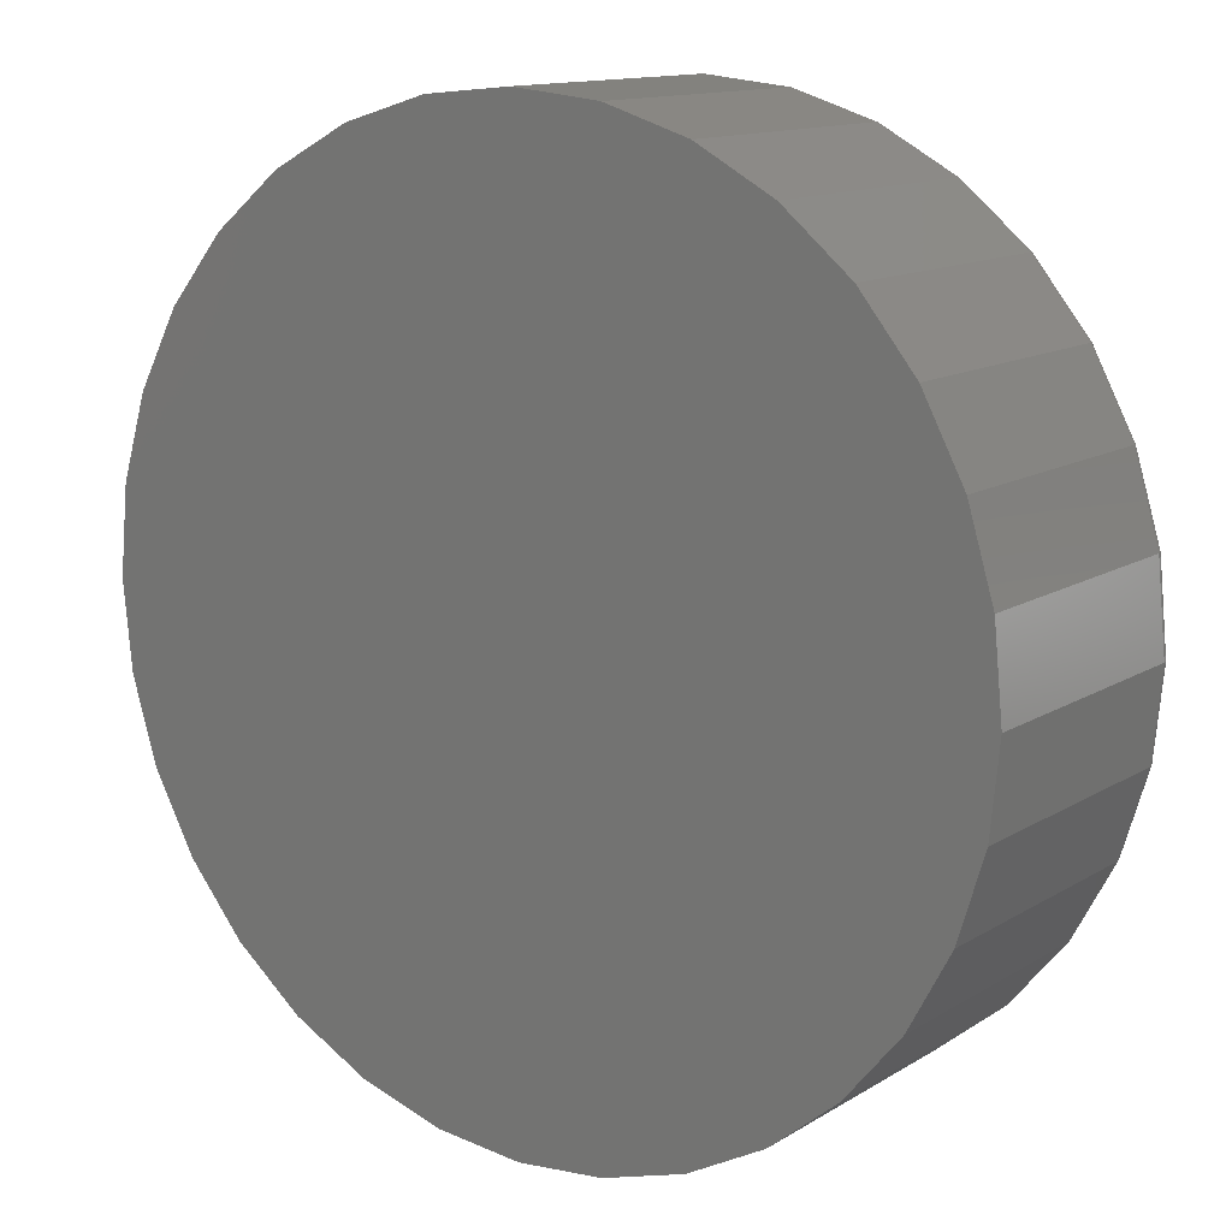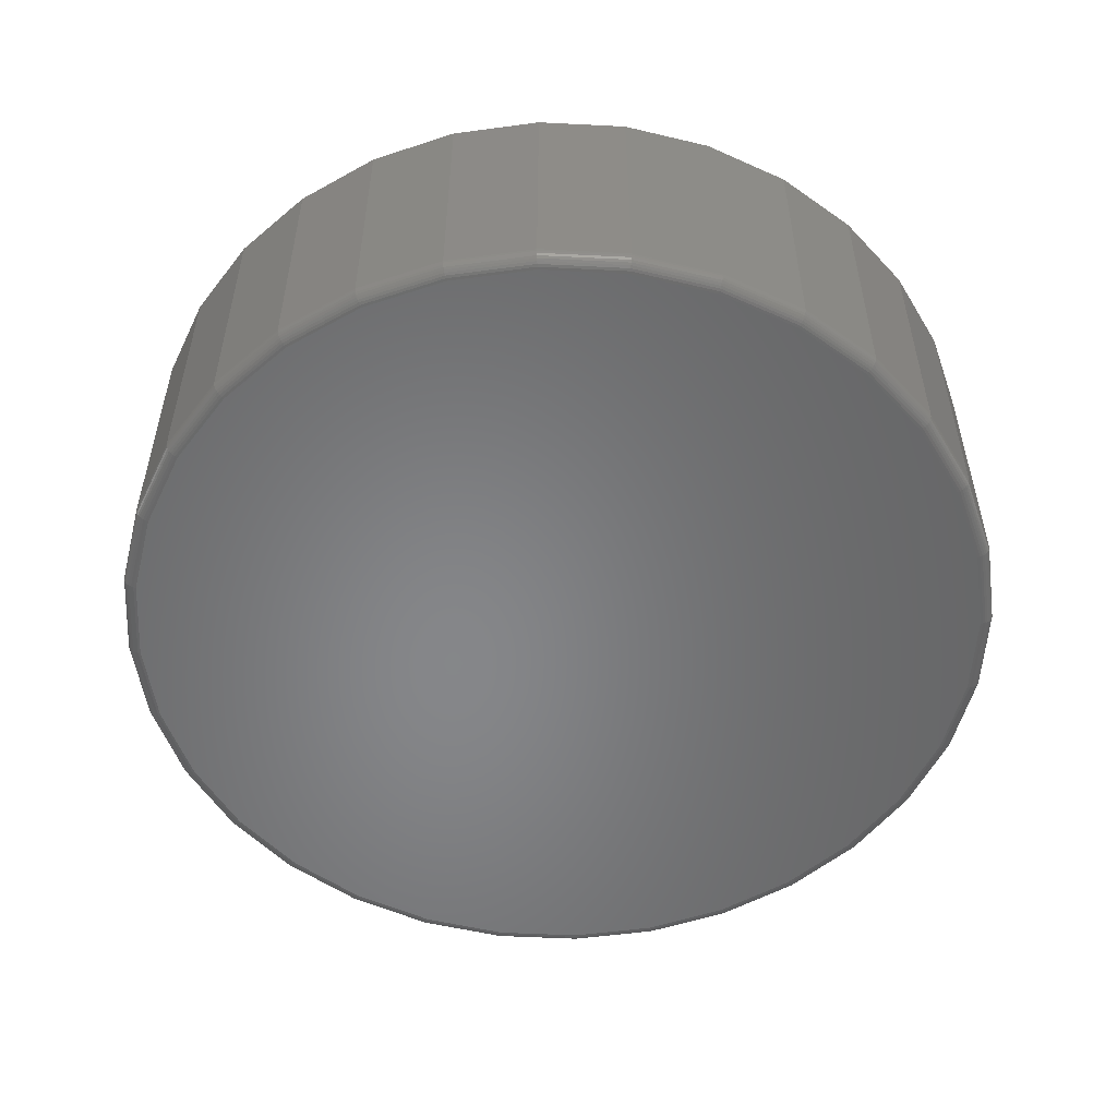
<metadata>
{"format":"stl","ext":"stl","renderer":"f3d","projection":"perspective","resolution":1024,"background":"white","views":[{"elev":13.0,"azim":-143.7,"up":"+Z"},{"elev":-53.5,"azim":-121.2,"up":"+Y"}]}
</metadata>
<code>
# stl→obj: 320 verts, 636 faces
v -0.1354 -0.4688 0.7203
v 0.1512 -0.4688 0.7203
v 0.007895 -0.4688 0.7345
v 0.289 -0.4688 0.6785
v -0.2732 -0.4688 0.6785
v 0.4159 -0.4688 0.6107
v -0.4001 -0.4688 0.6107
v 0.5272 -0.4688 0.5193
v -0.5114 -0.4688 0.5193
v 0.6186 -0.4688 0.408
v -0.6028 -0.4688 0.408
v 0.6864 -0.4688 0.2811
v -0.6707 -0.4688 0.2811
v 0.7282 -0.4688 0.1433
v -0.7125 -0.4688 0.1433
v 0.7424 -0.4688 -2.853e-16
v -0.7266 -0.4688 -9.04e-16
v 0.7282 -0.4688 -0.1433
v -0.7125 -0.4688 -0.1433
v 0.6864 -0.4688 -0.2811
v -0.6707 -0.4688 -0.2811
v 0.6186 -0.4688 -0.408
v -0.6028 -0.4688 -0.408
v 0.5272 -0.4688 -0.5193
v -0.5114 -0.4688 -0.5193
v 0.4159 -0.4688 -0.6107
v -0.4001 -0.4688 -0.6107
v 0.289 -0.4688 -0.6785
v -0.2732 -0.4688 -0.6785
v 0.1512 -0.4688 -0.7203
v -0.1354 -0.4688 -0.7203
v 0.007895 -0.4688 -0.7345
v 0.7658 1.674e-16 -9.282e-17
v 0.7658 -0.4453 -9.516e-16
v 0.7512 1.658e-16 -0.1479
v 0.7512 -0.4453 -0.1479
v 0.7081 1.61e-16 -0.29
v 0.7081 -0.4453 -0.29
v 0.6381 1.532e-16 -0.4211
v 0.6381 -0.4453 -0.4211
v 0.5438 1.428e-16 -0.5359
v 0.5438 -0.4453 -0.5359
v 0.429 1.3e-16 -0.6302
v 0.429 -0.4453 -0.6302
v 0.2979 1.155e-16 -0.7002
v 0.2979 -0.4453 -0.7002
v 0.1558 9.968e-17 -0.7433
v 0.1558 -0.4453 -0.7433
v 0.007895 8.327e-17 -0.7579
v 0.007895 -0.4453 -0.7579
v -0.14 6.685e-17 -0.7433
v -0.14 -0.4453 -0.7433
v -0.2821 5.107e-17 -0.7002
v -0.2821 -0.4453 -0.7002
v -0.4132 3.652e-17 -0.6302
v -0.4132 -0.4453 -0.6302
v -0.528 2.377e-17 -0.5359
v -0.528 -0.4453 -0.5359
v -0.6223 1.33e-17 -0.4211
v -0.6223 -0.4453 -0.4211
v -0.6923 5.529e-18 -0.29
v -0.6923 -0.4453 -0.29
v -0.7354 7.403e-19 -0.1479
v -0.7354 -0.4453 -0.1479
v -0.75 -8.765e-19 9.281e-17
v -0.75 -0.4453 9.281e-17
v -0.7354 7.403e-19 0.1479
v -0.7354 -0.4453 0.1479
v -0.6923 5.529e-18 0.29
v -0.6923 -0.4453 0.29
v -0.6223 1.33e-17 0.4211
v -0.6223 -0.4453 0.4211
v -0.528 2.377e-17 0.5359
v -0.528 -0.4453 0.5359
v -0.4132 3.652e-17 0.6302
v -0.4132 -0.4453 0.6302
v -0.2821 5.107e-17 0.7002
v -0.2821 -0.4453 0.7002
v -0.14 6.685e-17 0.7433
v -0.14 -0.4453 0.7433
v 0.007895 8.327e-17 0.7579
v 0.007895 -0.4453 0.7579
v 0.1558 9.968e-17 0.7433
v 0.1558 -0.4453 0.7433
v 0.2979 1.155e-16 0.7002
v 0.2979 -0.4453 0.7002
v 0.429 1.3e-16 0.6302
v 0.429 -0.4453 0.6302
v 0.5438 1.428e-16 0.5359
v 0.5438 -0.4453 0.5359
v 0.6381 1.532e-16 0.4211
v 0.6381 -0.4453 0.4211
v 0.7081 1.61e-16 0.29
v 0.7081 -0.4453 0.29
v 0.7512 1.658e-16 0.1479
v 0.7512 -0.4453 0.1479
v 0.7469 -0.4683 -2.771e-16
v 0.7327 -0.4683 -0.1442
v 0.7513 -0.467 -3.326e-16
v 0.737 -0.467 -0.145
v 0.7554 -0.4648 -2.771e-16
v 0.741 -0.4648 -0.1458
v 0.7589 -0.4619 -3.327e-16
v 0.7445 -0.4619 -0.1465
v 0.7618 -0.4583 -3.328e-16
v 0.7474 -0.4583 -0.1471
v 0.764 -0.4543 -2.774e-16
v 0.7495 -0.4543 -0.1475
v 0.7653 -0.4499 -3.33e-16
v 0.7508 -0.4499 -0.1478
v -0.7169 -0.4683 -0.1442
v -0.7311 -0.4683 -1.105e-16
v -0.7212 -0.467 -0.145
v -0.7355 -0.467 -5.504e-17
v -0.7252 -0.4648 -0.1458
v -0.7396 -0.4648 -1.106e-16
v -0.7287 -0.4619 -0.1465
v -0.7431 -0.4619 -1.107e-16
v -0.7316 -0.4583 -0.1471
v -0.7461 -0.4583 -1.107e-16
v -0.7337 -0.4543 -0.1475
v -0.7482 -0.4543 -1.663e-16
v -0.735 -0.4499 -0.1478
v -0.7495 -0.4499 -1.109e-16
v -0.6749 -0.4683 -0.2828
v -0.6789 -0.467 -0.2845
v -0.6827 -0.4648 -0.286
v -0.686 -0.4619 -0.2874
v -0.6887 -0.4583 -0.2885
v -0.6907 -0.4543 -0.2894
v -0.6919 -0.4499 -0.2899
v -0.6066 -0.4683 -0.4106
v -0.6102 -0.467 -0.413
v -0.6136 -0.4648 -0.4153
v -0.6166 -0.4619 -0.4172
v -0.619 -0.4583 -0.4189
v -0.6208 -0.4543 -0.4201
v -0.6219 -0.4499 -0.4208
v -0.5147 -0.4683 -0.5226
v -0.5178 -0.467 -0.5257
v -0.5207 -0.4648 -0.5285
v -0.5232 -0.4619 -0.5311
v -0.5252 -0.4583 -0.5331
v -0.5268 -0.4543 -0.5347
v -0.5277 -0.4499 -0.5356
v -0.4027 -0.4683 -0.6145
v -0.4051 -0.467 -0.6181
v -0.4074 -0.4648 -0.6215
v -0.4094 -0.4619 -0.6245
v -0.411 -0.4583 -0.6269
v -0.4122 -0.4543 -0.6287
v -0.4129 -0.4499 -0.6298
v -0.2749 -0.4683 -0.6828
v -0.2766 -0.467 -0.6868
v -0.2782 -0.4648 -0.6906
v -0.2795 -0.4619 -0.6939
v -0.2806 -0.4583 -0.6966
v -0.2815 -0.4543 -0.6986
v -0.282 -0.4499 -0.6998
v -0.1363 -0.4683 -0.7248
v -0.1371 -0.467 -0.7291
v -0.1379 -0.4648 -0.7331
v -0.1386 -0.4619 -0.7366
v -0.1392 -0.4583 -0.7395
v -0.1396 -0.4543 -0.7416
v -0.1399 -0.4499 -0.7429
v 0.007895 -0.4683 -0.739
v 0.007895 -0.467 -0.7434
v 0.007895 -0.4648 -0.7475
v 0.007895 -0.4619 -0.751
v 0.007895 -0.4583 -0.7539
v 0.007895 -0.4543 -0.7561
v 0.007895 -0.4499 -0.7574
v 0.1521 -0.4683 -0.7248
v 0.1529 -0.467 -0.7291
v 0.1537 -0.4648 -0.7331
v 0.1544 -0.4619 -0.7366
v 0.155 -0.4583 -0.7395
v 0.1554 -0.4543 -0.7416
v 0.1557 -0.4499 -0.7429
v 0.2907 -0.4683 -0.6828
v 0.2924 -0.467 -0.6868
v 0.2939 -0.4648 -0.6906
v 0.2953 -0.4619 -0.6939
v 0.2964 -0.4583 -0.6966
v 0.2972 -0.4543 -0.6986
v 0.2978 -0.4499 -0.6998
v 0.4185 -0.4683 -0.6145
v 0.4209 -0.467 -0.6181
v 0.4232 -0.4648 -0.6215
v 0.4251 -0.4619 -0.6245
v 0.4268 -0.4583 -0.6269
v 0.428 -0.4543 -0.6287
v 0.4287 -0.4499 -0.6298
v 0.5305 -0.4683 -0.5226
v 0.5336 -0.467 -0.5257
v 0.5364 -0.4648 -0.5285
v 0.539 -0.4619 -0.5311
v 0.541 -0.4583 -0.5331
v 0.5425 -0.4543 -0.5347
v 0.5435 -0.4499 -0.5356
v 0.6224 -0.4683 -0.4106
v 0.626 -0.467 -0.413
v 0.6294 -0.4648 -0.4153
v 0.6324 -0.4619 -0.4172
v 0.6348 -0.4583 -0.4189
v 0.6366 -0.4543 -0.4201
v 0.6377 -0.4499 -0.4208
v 0.6907 -0.4683 -0.2828
v 0.6947 -0.467 -0.2845
v 0.6985 -0.4648 -0.286
v 0.7018 -0.4619 -0.2874
v 0.7044 -0.4583 -0.2885
v 0.7064 -0.4543 -0.2894
v 0.7077 -0.4499 -0.2899
v -0.7169 -0.4683 0.1442
v -0.7212 -0.467 0.145
v -0.7252 -0.4648 0.1458
v -0.7287 -0.4619 0.1465
v -0.7316 -0.4583 0.1471
v -0.7337 -0.4543 0.1475
v -0.735 -0.4499 0.1478
v 0.7327 -0.4683 0.1442
v 0.737 -0.467 0.145
v 0.741 -0.4648 0.1458
v 0.7445 -0.4619 0.1465
v 0.7474 -0.4583 0.1471
v 0.7495 -0.4543 0.1475
v 0.7508 -0.4499 0.1478
v 0.6907 -0.4683 0.2828
v 0.6947 -0.467 0.2845
v 0.6985 -0.4648 0.286
v 0.7018 -0.4619 0.2874
v 0.7044 -0.4583 0.2885
v 0.7064 -0.4543 0.2894
v 0.7077 -0.4499 0.2899
v 0.6224 -0.4683 0.4106
v 0.626 -0.467 0.413
v 0.6294 -0.4648 0.4153
v 0.6324 -0.4619 0.4172
v 0.6348 -0.4583 0.4189
v 0.6366 -0.4543 0.4201
v 0.6377 -0.4499 0.4208
v 0.5305 -0.4683 0.5226
v 0.5336 -0.467 0.5257
v 0.5364 -0.4648 0.5285
v 0.539 -0.4619 0.5311
v 0.541 -0.4583 0.5331
v 0.5425 -0.4543 0.5347
v 0.5435 -0.4499 0.5356
v 0.4185 -0.4683 0.6145
v 0.4209 -0.467 0.6181
v 0.4232 -0.4648 0.6215
v 0.4251 -0.4619 0.6245
v 0.4268 -0.4583 0.6269
v 0.428 -0.4543 0.6287
v 0.4287 -0.4499 0.6298
v 0.2907 -0.4683 0.6828
v 0.2924 -0.467 0.6868
v 0.2939 -0.4648 0.6906
v 0.2953 -0.4619 0.6939
v 0.2964 -0.4583 0.6966
v 0.2972 -0.4543 0.6986
v 0.2978 -0.4499 0.6998
v 0.1521 -0.4683 0.7248
v 0.1529 -0.467 0.7291
v 0.1537 -0.4648 0.7331
v 0.1544 -0.4619 0.7366
v 0.155 -0.4583 0.7395
v 0.1554 -0.4543 0.7416
v 0.1557 -0.4499 0.7429
v 0.007895 -0.4683 0.739
v 0.007895 -0.467 0.7434
v 0.007895 -0.4648 0.7475
v 0.007895 -0.4619 0.751
v 0.007895 -0.4583 0.7539
v 0.007895 -0.4543 0.7561
v 0.007895 -0.4499 0.7574
v -0.1363 -0.4683 0.7248
v -0.1371 -0.467 0.7291
v -0.1379 -0.4648 0.7331
v -0.1386 -0.4619 0.7366
v -0.1392 -0.4583 0.7395
v -0.1396 -0.4543 0.7416
v -0.1399 -0.4499 0.7429
v -0.2749 -0.4683 0.6828
v -0.2766 -0.467 0.6868
v -0.2782 -0.4648 0.6906
v -0.2795 -0.4619 0.6939
v -0.2806 -0.4583 0.6966
v -0.2815 -0.4543 0.6986
v -0.282 -0.4499 0.6998
v -0.4027 -0.4683 0.6145
v -0.4051 -0.467 0.6181
v -0.4074 -0.4648 0.6215
v -0.4094 -0.4619 0.6245
v -0.411 -0.4583 0.6269
v -0.4122 -0.4543 0.6287
v -0.4129 -0.4499 0.6298
v -0.5147 -0.4683 0.5226
v -0.5178 -0.467 0.5257
v -0.5207 -0.4648 0.5285
v -0.5232 -0.4619 0.5311
v -0.5252 -0.4583 0.5331
v -0.5268 -0.4543 0.5347
v -0.5277 -0.4499 0.5356
v -0.6066 -0.4683 0.4106
v -0.6102 -0.467 0.413
v -0.6136 -0.4648 0.4153
v -0.6166 -0.4619 0.4172
v -0.619 -0.4583 0.4189
v -0.6208 -0.4543 0.4201
v -0.6219 -0.4499 0.4208
v -0.6749 -0.4683 0.2828
v -0.6789 -0.467 0.2845
v -0.6827 -0.4648 0.286
v -0.686 -0.4619 0.2874
v -0.6887 -0.4583 0.2885
v -0.6907 -0.4543 0.2894
v -0.6919 -0.4499 0.2899
f 1 2 3
f 2 1 4
f 4 1 5
f 4 5 6
f 6 5 7
f 6 7 8
f 8 7 9
f 8 9 10
f 10 9 11
f 10 11 12
f 12 11 13
f 12 13 14
f 14 13 15
f 14 15 16
f 16 15 17
f 16 17 18
f 18 17 19
f 18 19 20
f 20 19 21
f 20 21 22
f 22 21 23
f 22 23 24
f 24 23 25
f 24 25 26
f 26 25 27
f 26 27 28
f 28 27 29
f 28 29 30
f 30 29 31
f 30 31 32
f 33 34 35
f 35 34 36
f 35 36 37
f 37 36 38
f 37 38 39
f 39 38 40
f 39 40 41
f 41 40 42
f 41 42 43
f 43 42 44
f 43 44 45
f 45 44 46
f 45 46 47
f 47 46 48
f 47 48 49
f 49 48 50
f 49 50 51
f 51 50 52
f 51 52 53
f 53 52 54
f 53 54 55
f 55 54 56
f 55 56 57
f 57 56 58
f 57 58 59
f 59 58 60
f 59 60 61
f 61 60 62
f 61 62 63
f 63 62 64
f 63 64 65
f 65 64 66
f 65 66 67
f 67 66 68
f 67 68 69
f 69 68 70
f 69 70 71
f 71 70 72
f 71 72 73
f 73 72 74
f 73 74 75
f 75 74 76
f 75 76 77
f 77 76 78
f 77 78 79
f 79 78 80
f 79 80 81
f 81 80 82
f 81 82 83
f 83 82 84
f 83 84 85
f 85 84 86
f 85 86 87
f 87 86 88
f 87 88 89
f 89 88 90
f 89 90 91
f 91 90 92
f 91 92 93
f 93 92 94
f 93 94 95
f 95 94 96
f 95 96 33
f 33 96 34
f 16 18 97
f 97 18 98
f 97 98 99
f 99 98 100
f 99 100 101
f 101 100 102
f 101 102 103
f 103 102 104
f 103 104 105
f 105 104 106
f 105 106 107
f 107 106 108
f 107 108 109
f 109 108 110
f 109 110 34
f 34 110 36
f 19 17 111
f 111 17 112
f 111 112 113
f 113 112 114
f 113 114 115
f 115 114 116
f 115 116 117
f 117 116 118
f 117 118 119
f 119 118 120
f 119 120 121
f 121 120 122
f 121 122 123
f 123 122 124
f 123 124 64
f 64 124 66
f 21 19 125
f 125 19 111
f 125 111 126
f 126 111 113
f 126 113 127
f 127 113 115
f 127 115 128
f 128 115 117
f 128 117 129
f 129 117 119
f 129 119 130
f 130 119 121
f 130 121 131
f 131 121 123
f 131 123 62
f 62 123 64
f 23 21 132
f 132 21 125
f 132 125 133
f 133 125 126
f 133 126 134
f 134 126 127
f 134 127 135
f 135 127 128
f 135 128 136
f 136 128 129
f 136 129 137
f 137 129 130
f 137 130 138
f 138 130 131
f 138 131 60
f 60 131 62
f 25 23 139
f 139 23 132
f 139 132 140
f 140 132 133
f 140 133 141
f 141 133 134
f 141 134 142
f 142 134 135
f 142 135 143
f 143 135 136
f 143 136 144
f 144 136 137
f 144 137 145
f 145 137 138
f 145 138 58
f 58 138 60
f 27 25 146
f 146 25 139
f 146 139 147
f 147 139 140
f 147 140 148
f 148 140 141
f 148 141 149
f 149 141 142
f 149 142 150
f 150 142 143
f 150 143 151
f 151 143 144
f 151 144 152
f 152 144 145
f 152 145 56
f 56 145 58
f 29 27 153
f 153 27 146
f 153 146 154
f 154 146 147
f 154 147 155
f 155 147 148
f 155 148 156
f 156 148 149
f 156 149 157
f 157 149 150
f 157 150 158
f 158 150 151
f 158 151 159
f 159 151 152
f 159 152 54
f 54 152 56
f 31 29 160
f 160 29 153
f 160 153 161
f 161 153 154
f 161 154 162
f 162 154 155
f 162 155 163
f 163 155 156
f 163 156 164
f 164 156 157
f 164 157 165
f 165 157 158
f 165 158 166
f 166 158 159
f 166 159 52
f 52 159 54
f 32 31 167
f 167 31 160
f 167 160 168
f 168 160 161
f 168 161 169
f 169 161 162
f 169 162 170
f 170 162 163
f 170 163 171
f 171 163 164
f 171 164 172
f 172 164 165
f 172 165 173
f 173 165 166
f 173 166 50
f 50 166 52
f 30 32 174
f 174 32 167
f 174 167 175
f 175 167 168
f 175 168 176
f 176 168 169
f 176 169 177
f 177 169 170
f 177 170 178
f 178 170 171
f 178 171 179
f 179 171 172
f 179 172 180
f 180 172 173
f 180 173 48
f 48 173 50
f 28 30 181
f 181 30 174
f 181 174 182
f 182 174 175
f 182 175 183
f 183 175 176
f 183 176 184
f 184 176 177
f 184 177 185
f 185 177 178
f 185 178 186
f 186 178 179
f 186 179 187
f 187 179 180
f 187 180 46
f 46 180 48
f 26 28 188
f 188 28 181
f 188 181 189
f 189 181 182
f 189 182 190
f 190 182 183
f 190 183 191
f 191 183 184
f 191 184 192
f 192 184 185
f 192 185 193
f 193 185 186
f 193 186 194
f 194 186 187
f 194 187 44
f 44 187 46
f 24 26 195
f 195 26 188
f 195 188 196
f 196 188 189
f 196 189 197
f 197 189 190
f 197 190 198
f 198 190 191
f 198 191 199
f 199 191 192
f 199 192 200
f 200 192 193
f 200 193 201
f 201 193 194
f 201 194 42
f 42 194 44
f 22 24 202
f 202 24 195
f 202 195 203
f 203 195 196
f 203 196 204
f 204 196 197
f 204 197 205
f 205 197 198
f 205 198 206
f 206 198 199
f 206 199 207
f 207 199 200
f 207 200 208
f 208 200 201
f 208 201 40
f 40 201 42
f 20 22 209
f 209 22 202
f 209 202 210
f 210 202 203
f 210 203 211
f 211 203 204
f 211 204 212
f 212 204 205
f 212 205 213
f 213 205 206
f 213 206 214
f 214 206 207
f 214 207 215
f 215 207 208
f 215 208 38
f 38 208 40
f 18 20 98
f 98 20 209
f 98 209 100
f 100 209 210
f 100 210 102
f 102 210 211
f 102 211 104
f 104 211 212
f 104 212 106
f 106 212 213
f 106 213 108
f 108 213 214
f 108 214 110
f 110 214 215
f 110 215 36
f 36 215 38
f 17 15 112
f 112 15 216
f 112 216 114
f 114 216 217
f 114 217 116
f 116 217 218
f 116 218 118
f 118 218 219
f 118 219 120
f 120 219 220
f 120 220 122
f 122 220 221
f 122 221 124
f 124 221 222
f 124 222 66
f 66 222 68
f 14 16 223
f 223 16 97
f 223 97 224
f 224 97 99
f 224 99 225
f 225 99 101
f 225 101 226
f 226 101 103
f 226 103 227
f 227 103 105
f 227 105 228
f 228 105 107
f 228 107 229
f 229 107 109
f 229 109 96
f 96 109 34
f 12 14 230
f 230 14 223
f 230 223 231
f 231 223 224
f 231 224 232
f 232 224 225
f 232 225 233
f 233 225 226
f 233 226 234
f 234 226 227
f 234 227 235
f 235 227 228
f 235 228 236
f 236 228 229
f 236 229 94
f 94 229 96
f 10 12 237
f 237 12 230
f 237 230 238
f 238 230 231
f 238 231 239
f 239 231 232
f 239 232 240
f 240 232 233
f 240 233 241
f 241 233 234
f 241 234 242
f 242 234 235
f 242 235 243
f 243 235 236
f 243 236 92
f 92 236 94
f 8 10 244
f 244 10 237
f 244 237 245
f 245 237 238
f 245 238 246
f 246 238 239
f 246 239 247
f 247 239 240
f 247 240 248
f 248 240 241
f 248 241 249
f 249 241 242
f 249 242 250
f 250 242 243
f 250 243 90
f 90 243 92
f 6 8 251
f 251 8 244
f 251 244 252
f 252 244 245
f 252 245 253
f 253 245 246
f 253 246 254
f 254 246 247
f 254 247 255
f 255 247 248
f 255 248 256
f 256 248 249
f 256 249 257
f 257 249 250
f 257 250 88
f 88 250 90
f 4 6 258
f 258 6 251
f 258 251 259
f 259 251 252
f 259 252 260
f 260 252 253
f 260 253 261
f 261 253 254
f 261 254 262
f 262 254 255
f 262 255 263
f 263 255 256
f 263 256 264
f 264 256 257
f 264 257 86
f 86 257 88
f 2 4 265
f 265 4 258
f 265 258 266
f 266 258 259
f 266 259 267
f 267 259 260
f 267 260 268
f 268 260 261
f 268 261 269
f 269 261 262
f 269 262 270
f 270 262 263
f 270 263 271
f 271 263 264
f 271 264 84
f 84 264 86
f 3 2 272
f 272 2 265
f 272 265 273
f 273 265 266
f 273 266 274
f 274 266 267
f 274 267 275
f 275 267 268
f 275 268 276
f 276 268 269
f 276 269 277
f 277 269 270
f 277 270 278
f 278 270 271
f 278 271 82
f 82 271 84
f 1 3 279
f 279 3 272
f 279 272 280
f 280 272 273
f 280 273 281
f 281 273 274
f 281 274 282
f 282 274 275
f 282 275 283
f 283 275 276
f 283 276 284
f 284 276 277
f 284 277 285
f 285 277 278
f 285 278 80
f 80 278 82
f 5 1 286
f 286 1 279
f 286 279 287
f 287 279 280
f 287 280 288
f 288 280 281
f 288 281 289
f 289 281 282
f 289 282 290
f 290 282 283
f 290 283 291
f 291 283 284
f 291 284 292
f 292 284 285
f 292 285 78
f 78 285 80
f 7 5 293
f 293 5 286
f 293 286 294
f 294 286 287
f 294 287 295
f 295 287 288
f 295 288 296
f 296 288 289
f 296 289 297
f 297 289 290
f 297 290 298
f 298 290 291
f 298 291 299
f 299 291 292
f 299 292 76
f 76 292 78
f 9 7 300
f 300 7 293
f 300 293 301
f 301 293 294
f 301 294 302
f 302 294 295
f 302 295 303
f 303 295 296
f 303 296 304
f 304 296 297
f 304 297 305
f 305 297 298
f 305 298 306
f 306 298 299
f 306 299 74
f 74 299 76
f 11 9 307
f 307 9 300
f 307 300 308
f 308 300 301
f 308 301 309
f 309 301 302
f 309 302 310
f 310 302 303
f 310 303 311
f 311 303 304
f 311 304 312
f 312 304 305
f 312 305 313
f 313 305 306
f 313 306 72
f 72 306 74
f 13 11 314
f 314 11 307
f 314 307 315
f 315 307 308
f 315 308 316
f 316 308 309
f 316 309 317
f 317 309 310
f 317 310 318
f 318 310 311
f 318 311 319
f 319 311 312
f 319 312 320
f 320 312 313
f 320 313 70
f 70 313 72
f 15 13 216
f 216 13 314
f 216 314 217
f 217 314 315
f 217 315 218
f 218 315 316
f 218 316 219
f 219 316 317
f 219 317 220
f 220 317 318
f 220 318 221
f 221 318 319
f 221 319 222
f 222 319 320
f 222 320 68
f 68 320 70
f 81 83 79
f 49 51 47
f 47 51 53
f 47 53 45
f 45 53 55
f 45 55 43
f 43 55 57
f 43 57 41
f 41 57 59
f 41 59 39
f 39 59 61
f 39 61 37
f 37 61 63
f 37 63 35
f 35 63 65
f 35 65 33
f 33 65 67
f 33 67 95
f 95 67 69
f 95 69 93
f 93 69 71
f 93 71 91
f 91 71 73
f 91 73 89
f 89 73 75
f 89 75 87
f 87 75 77
f 87 77 85
f 85 77 79
f 85 79 83

</code>
